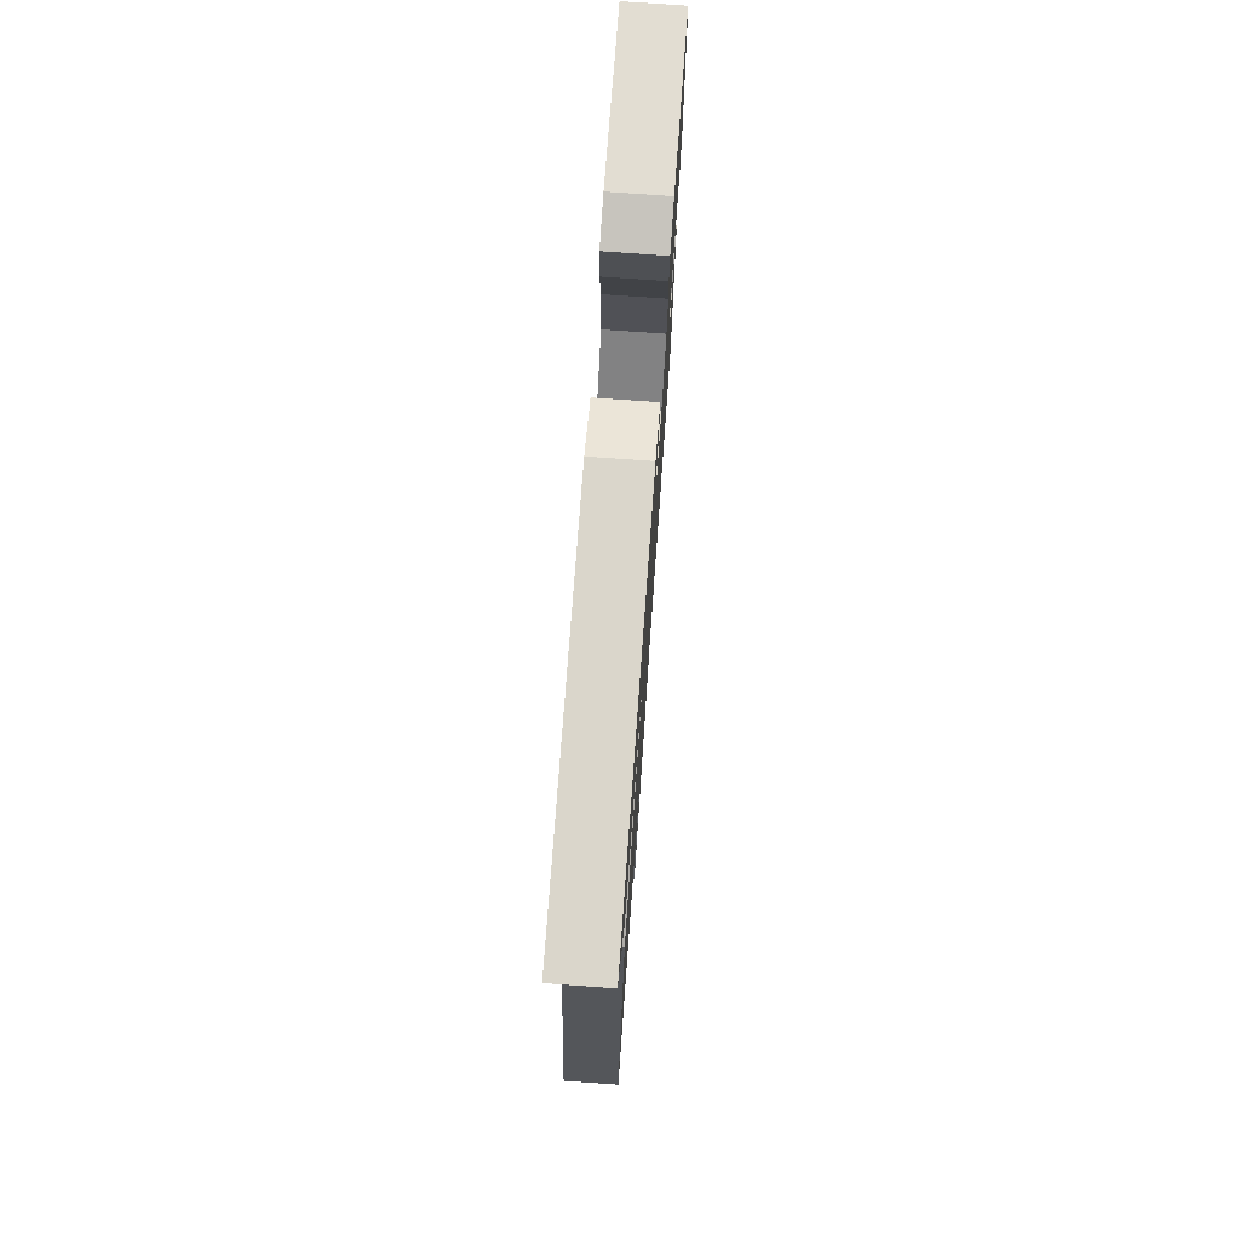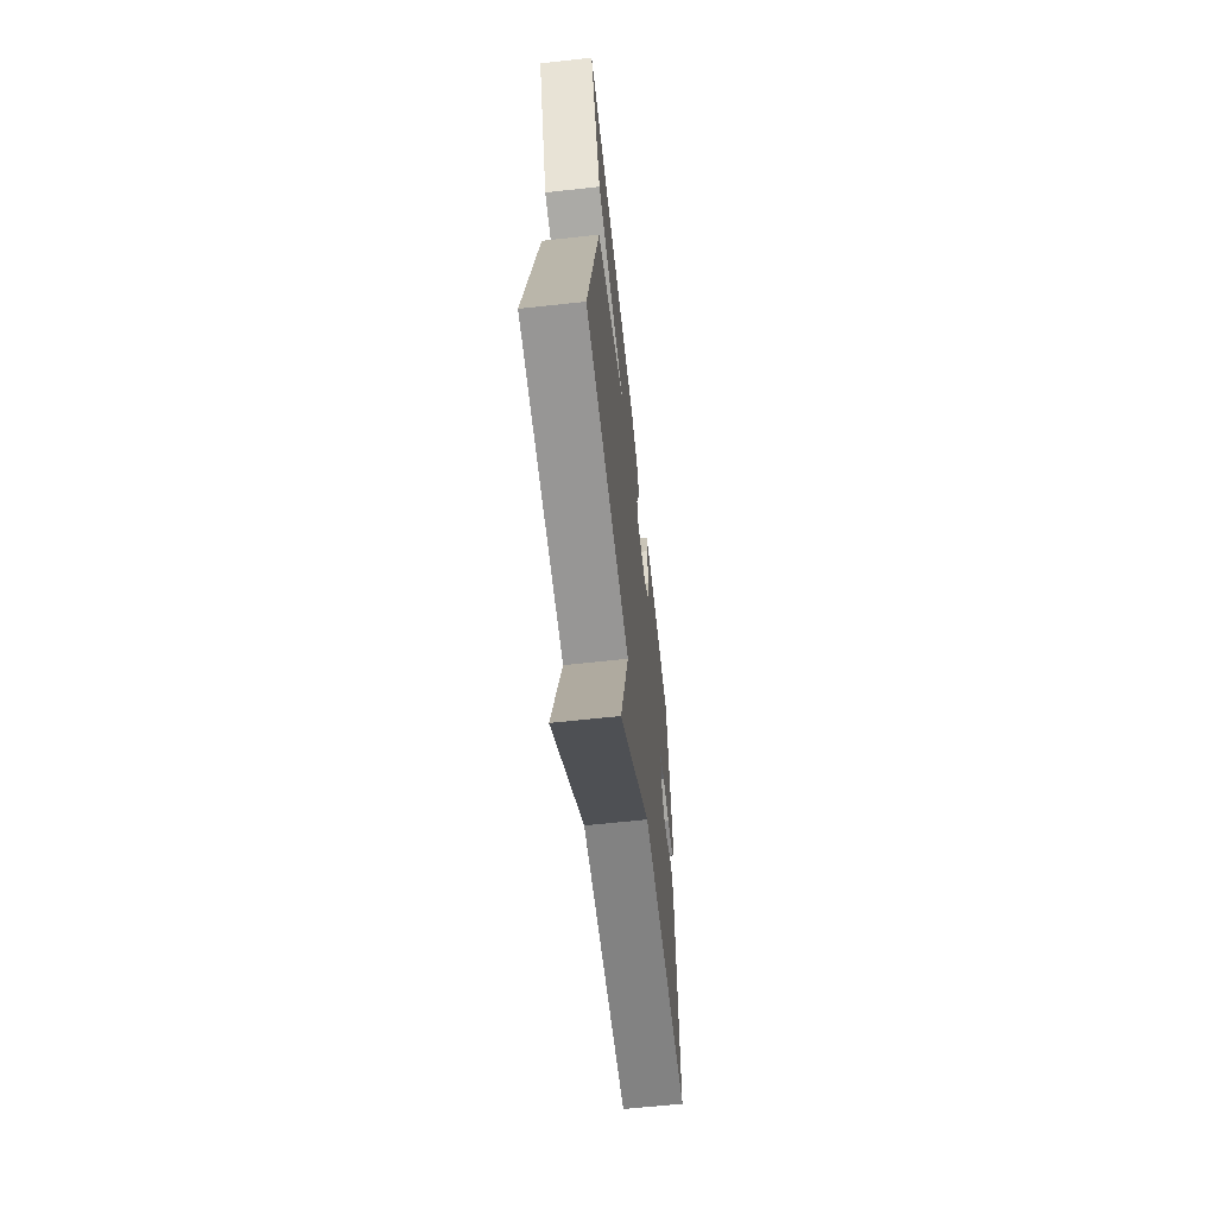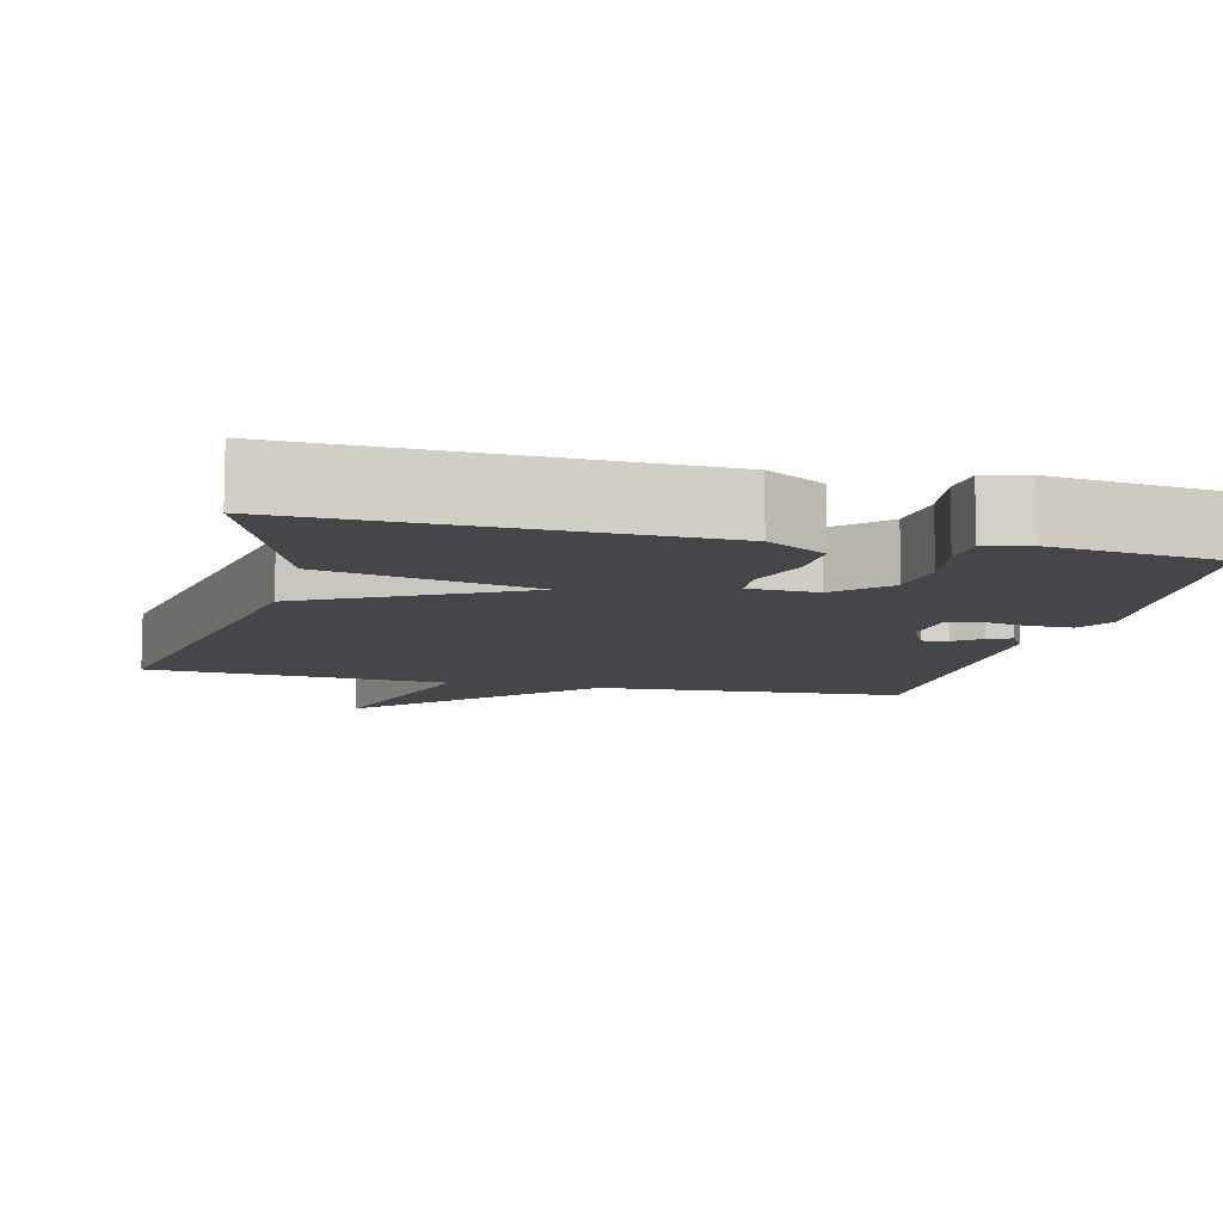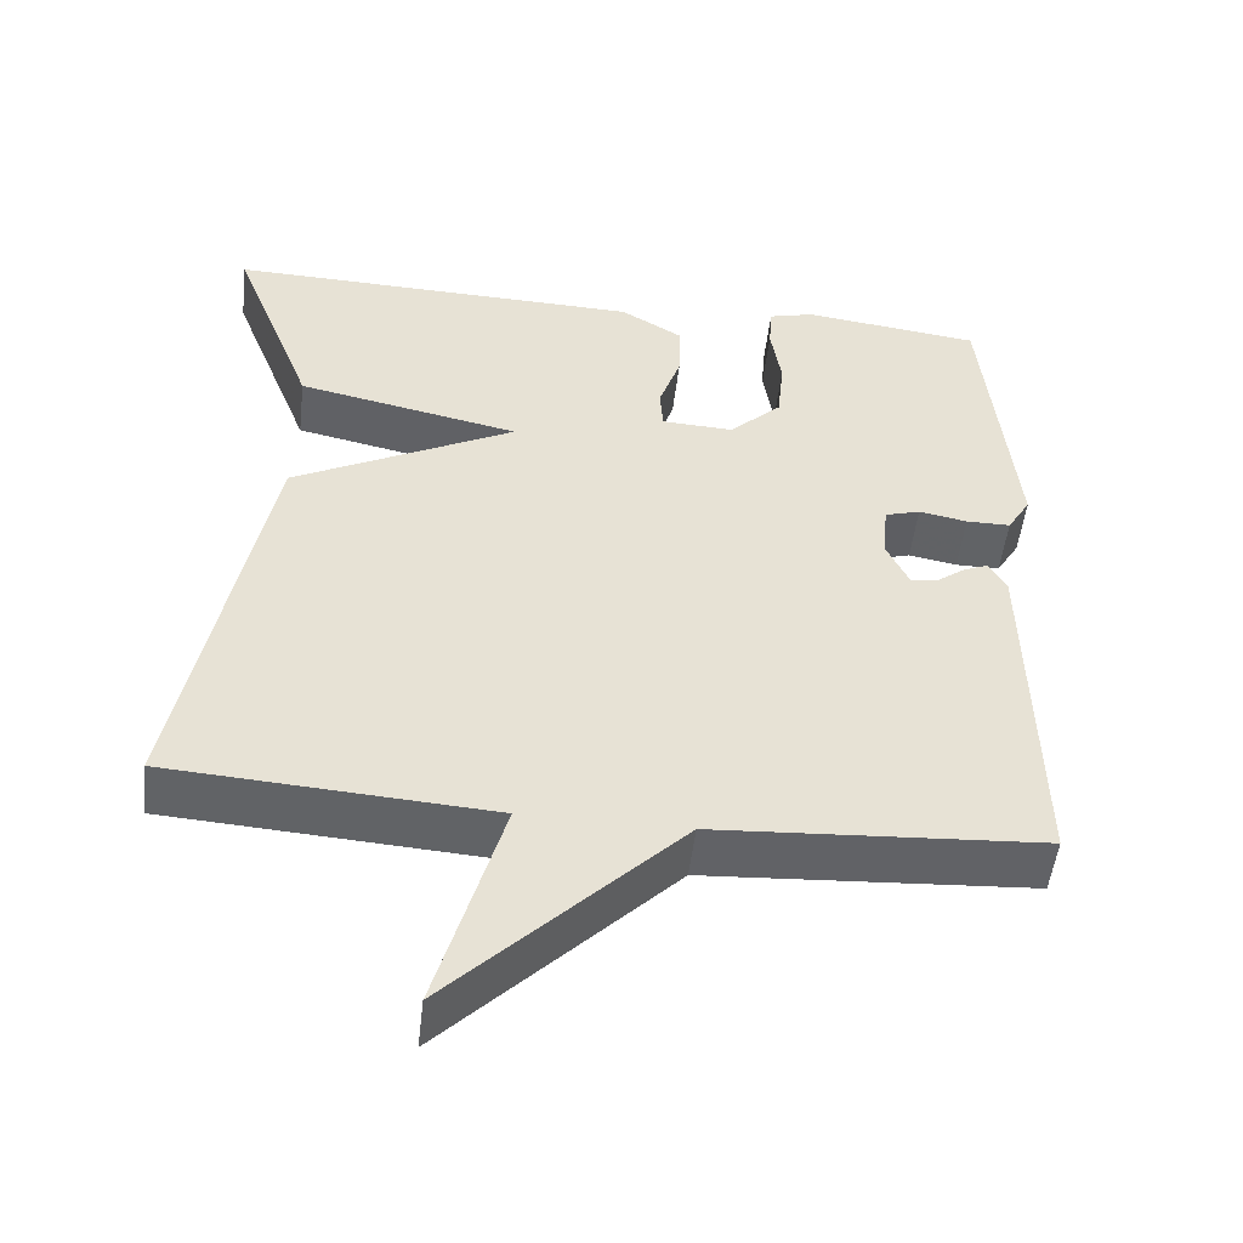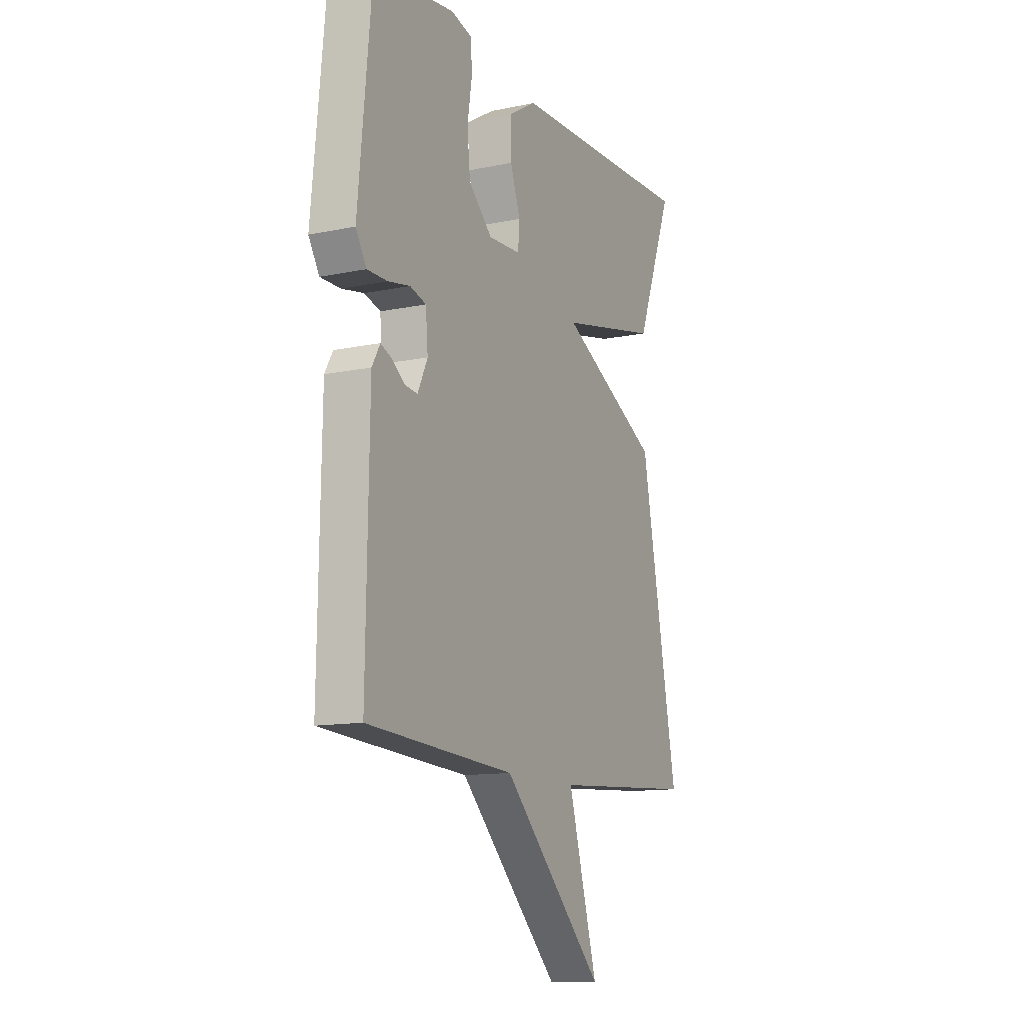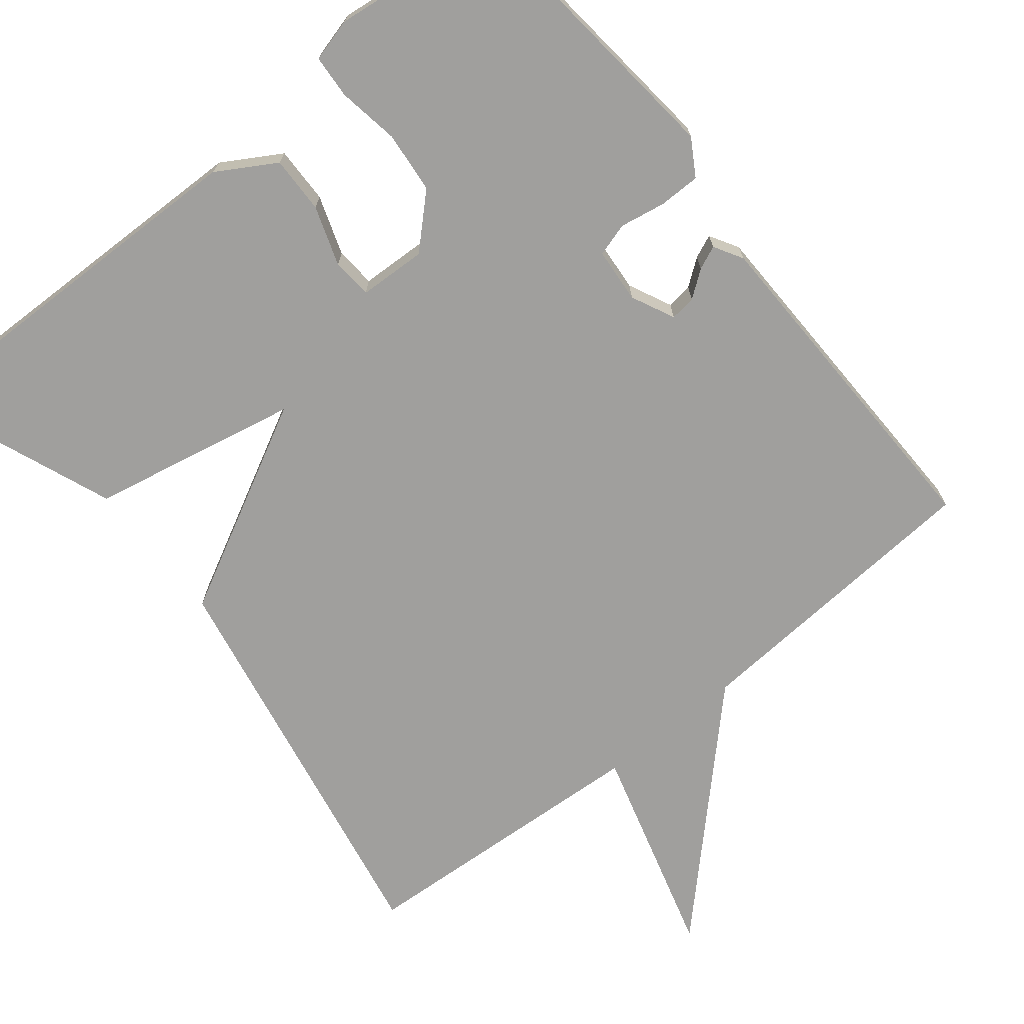
<metadata>
{"format":"obj","ext":"obj","renderer":"f3d","projection":"perspective","resolution":1024,"background":"white","views":[{"elev":75.3,"azim":-85.9,"up":"+Z"},{"elev":-64.3,"azim":-83.7,"up":"+Z"},{"elev":-9.6,"azim":-13.7,"up":"+Y"},{"elev":-50.8,"azim":-6.6,"up":"+Z"},{"elev":-12.2,"azim":116.3,"up":"+Z"},{"elev":-71.3,"azim":39.0,"up":"+Y"}]}
</metadata>
<code>
v -0.5 0.07 0.5
v 0.017 0.07 0.487
v 0.094 0.07 0.441
v 0.092 0.07 0.366
v 0.065 0.07 0.288
v 0.069 0.07 0.235
v 0.158 0.07 0.231
v 0.223 0.07 0.293
v 0.231 0.07 0.374
v 0.218 0.07 0.455
v 0.222 0.07 0.512
v 0.279 0.07 0.527
v 0.5 0.07 0.5
v 0.537 0.07 0.127
v 0.508 0.07 0.079
v 0.453 0.07 0.079
v 0.393 0.07 0.09
v 0.349 0.07 0.077
v 0.343 0.07 0.005
v 0.37 0.07 -0.052
v 0.404 0.07 -0.048
v 0.439 0.07 -0.022
v 0.47 0.07 -0.009
v 0.492 0.07 -0.047
v 0.5 0.07 -0.5
v 0.096 0.07 -0.526
v -0.184 0.07 -0.806
v -0.104 0.07 -0.526
v -0.5 0.07 -0.5
v -0.398 0.07 0.038
v -0.123 0.07 0.181
v -0.398 0.07 0.238
v -0.5 0 0.5
v 0.017 0 0.487
v 0.094 0 0.441
v 0.092 0 0.366
v 0.065 0 0.288
v 0.069 0 0.235
v 0.158 0 0.231
v 0.223 0 0.293
v 0.231 0 0.374
v 0.218 0 0.455
v 0.222 0 0.512
v 0.279 0 0.527
v 0.5 0 0.5
v 0.537 0 0.127
v 0.508 0 0.079
v 0.453 0 0.079
v 0.393 0 0.09
v 0.349 0 0.077
v 0.343 0 0.005
v 0.37 0 -0.052
v 0.404 0 -0.048
v 0.439 0 -0.022
v 0.47 0 -0.009
v 0.492 0 -0.047
v 0.5 0 -0.5
v 0.096 0 -0.526
v -0.184 0 -0.806
v -0.104 0 -0.526
v -0.5 0 -0.5
v -0.398 0 0.038
v -0.123 0 0.181
v -0.398 0 0.238
f 3 4 5
f 2 3 5
f 1 2 5
f 32 1 5
f 31 32 5
f 28 29 30 31
f 28 31 5 6
f 26 27 28
f 25 26 28
f 24 25 28
f 23 24 28
f 22 23 28
f 21 22 28
f 20 21 28
f 28 6 7
f 20 28 7
f 19 20 7
f 18 19 7 8
f 17 18 8 9
f 15 16 17
f 14 15 17
f 13 14 17
f 12 13 17
f 11 12 17
f 10 11 17
f 9 10 17
f 37 36 35
f 37 35 34
f 37 34 33
f 37 33 64
f 37 64 63
f 63 62 61 60
f 38 37 63 60
f 60 59 58
f 60 58 57
f 60 57 56
f 60 56 55
f 60 55 54
f 60 54 53
f 60 53 52
f 39 38 60
f 39 60 52
f 39 52 51
f 40 39 51 50
f 41 40 50 49
f 49 48 47
f 49 47 46
f 49 46 45
f 49 45 44
f 49 44 43
f 49 43 42
f 49 42 41
f 1 33 34 2
f 2 34 35 3
f 3 35 36 4
f 4 36 37 5
f 5 37 38 6
f 6 38 39 7
f 7 39 40 8
f 8 40 41 9
f 9 41 42 10
f 10 42 43 11
f 11 43 44 12
f 12 44 45 13
f 13 45 46 14
f 14 46 47 15
f 15 47 48 16
f 16 48 49 17
f 17 49 50 18
f 18 50 51 19
f 19 51 52 20
f 20 52 53 21
f 21 53 54 22
f 22 54 55 23
f 23 55 56 24
f 24 56 57 25
f 25 57 58 26
f 26 58 59 27
f 27 59 60 28
f 28 60 61 29
f 29 61 62 30
f 30 62 63 31
f 31 63 64 32
f 32 64 33 1

</code>
